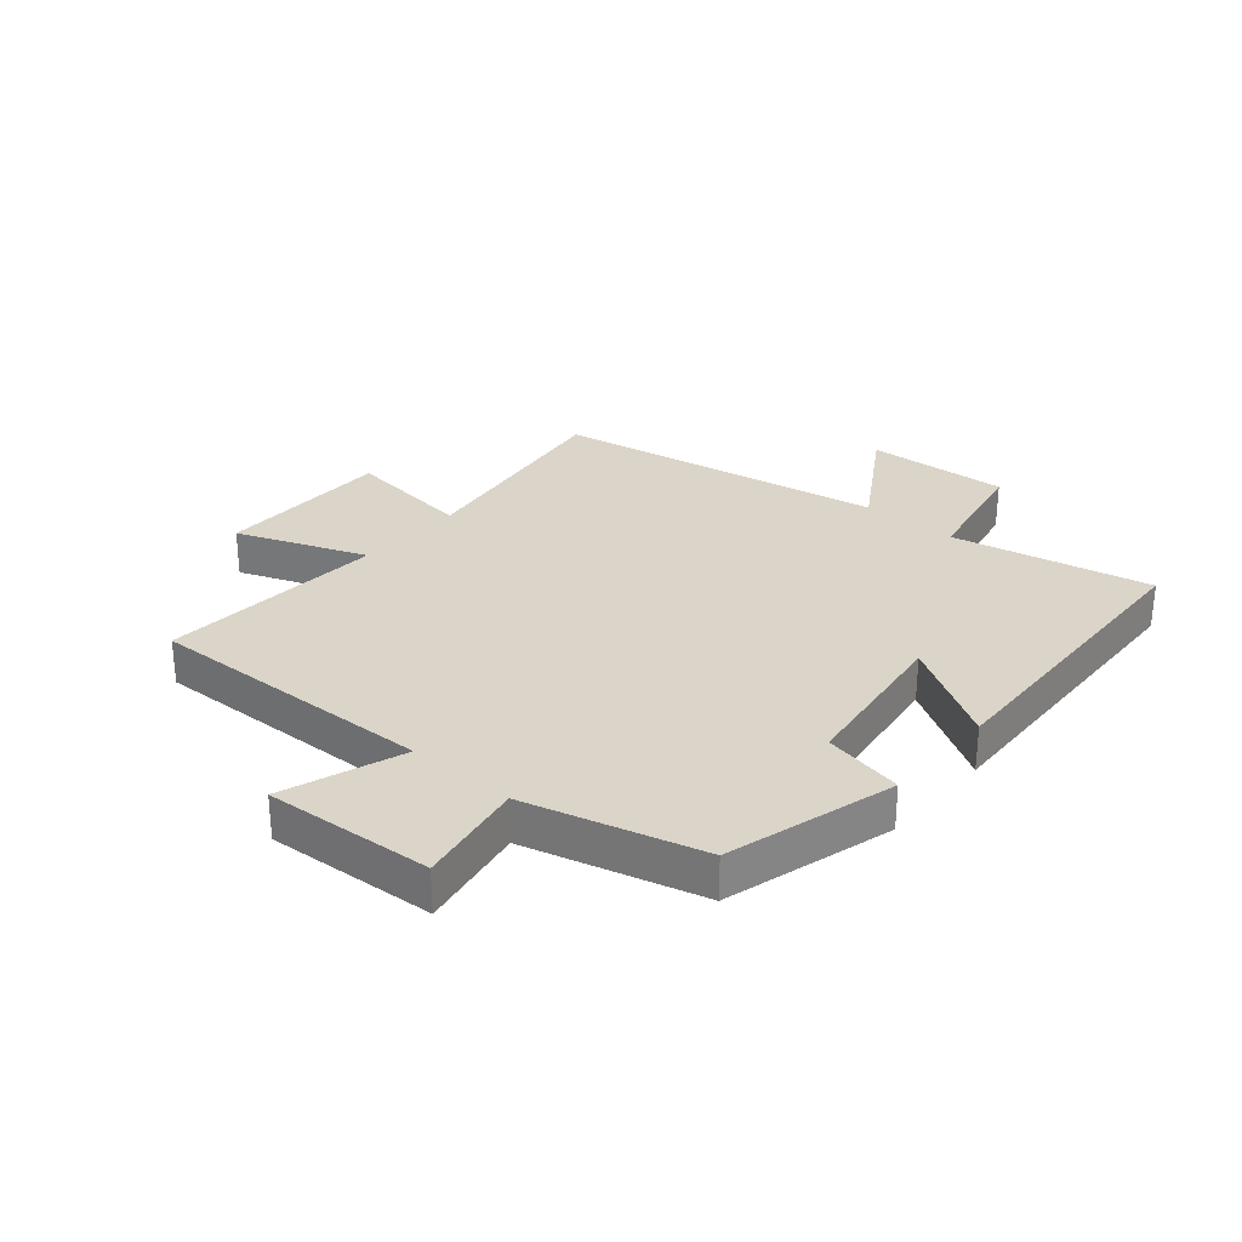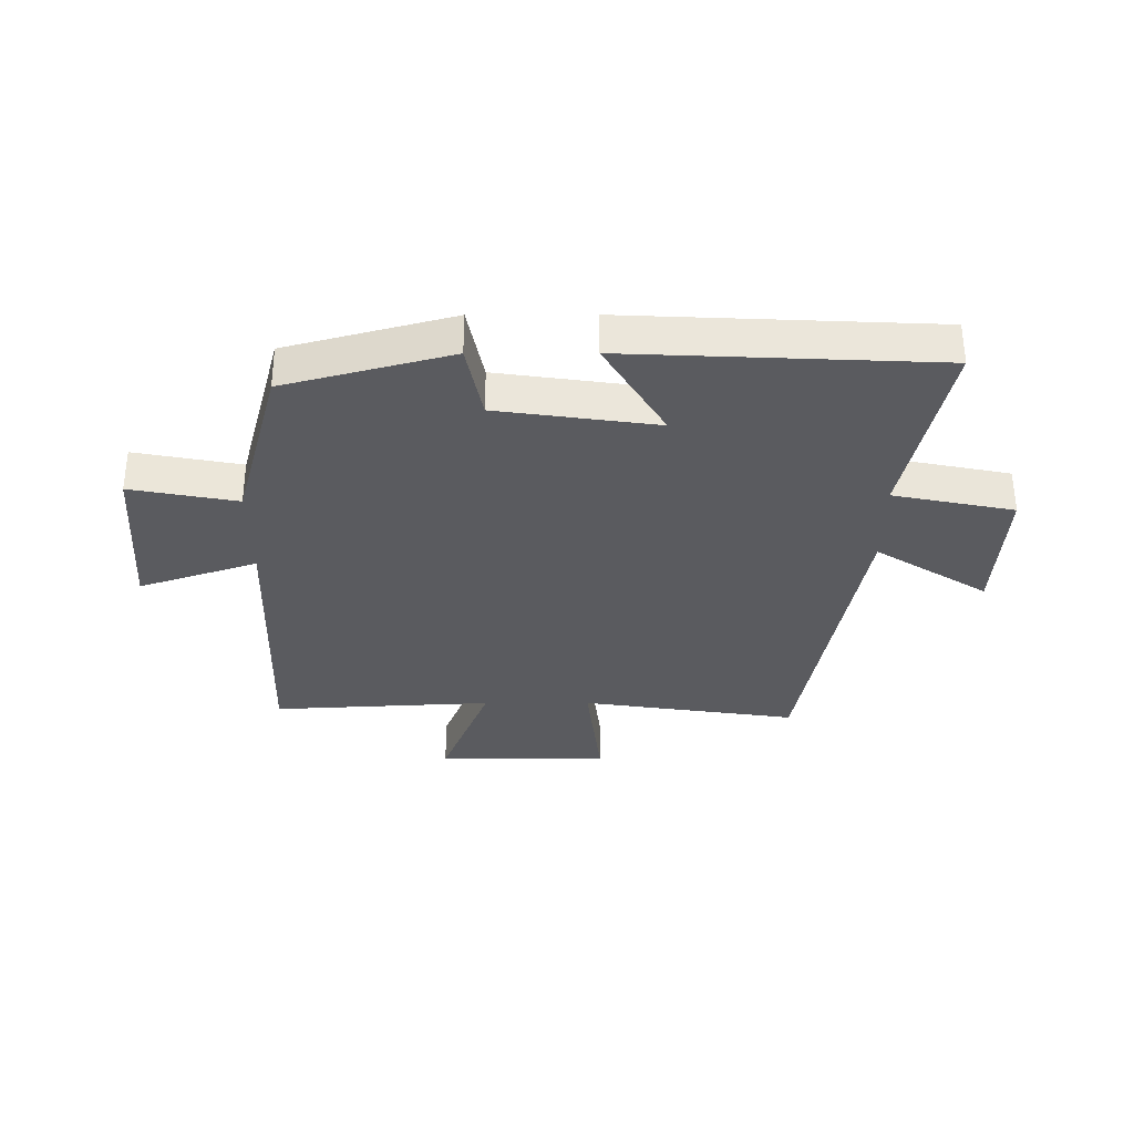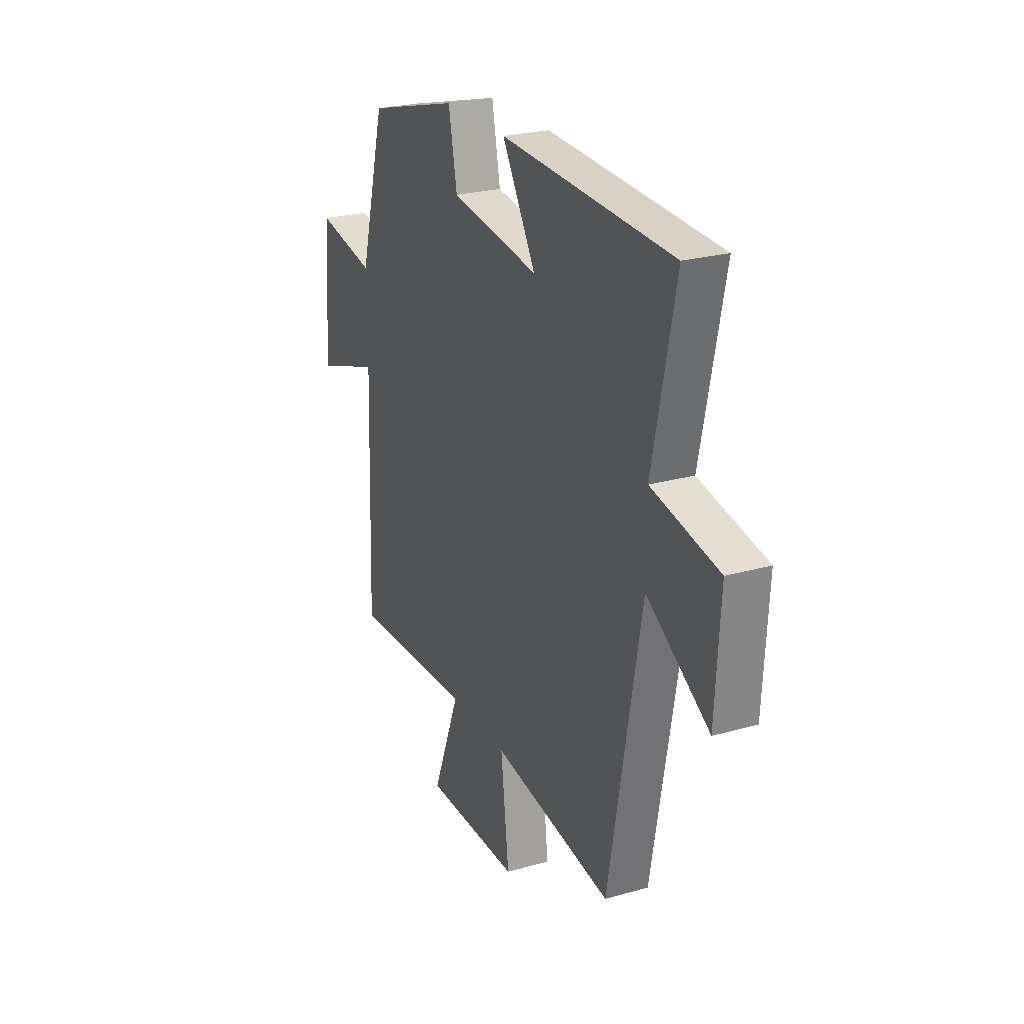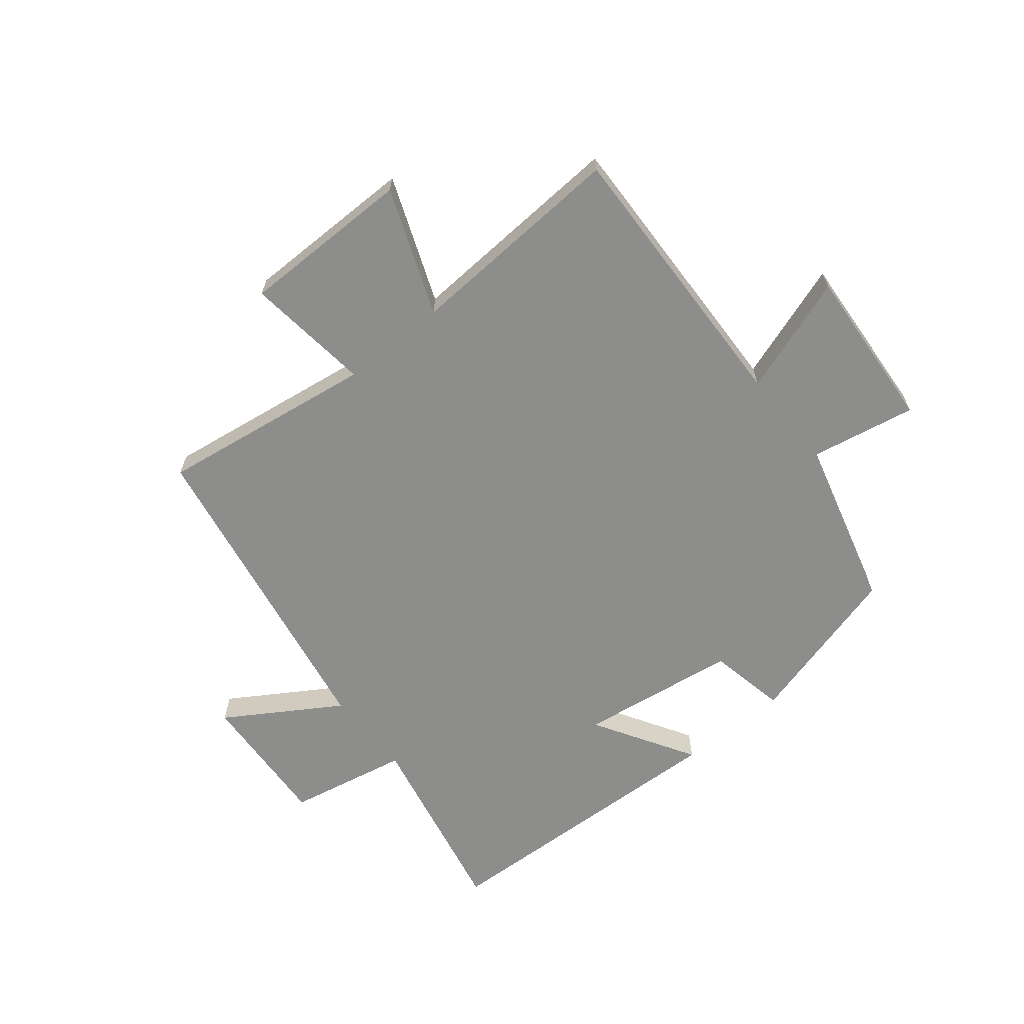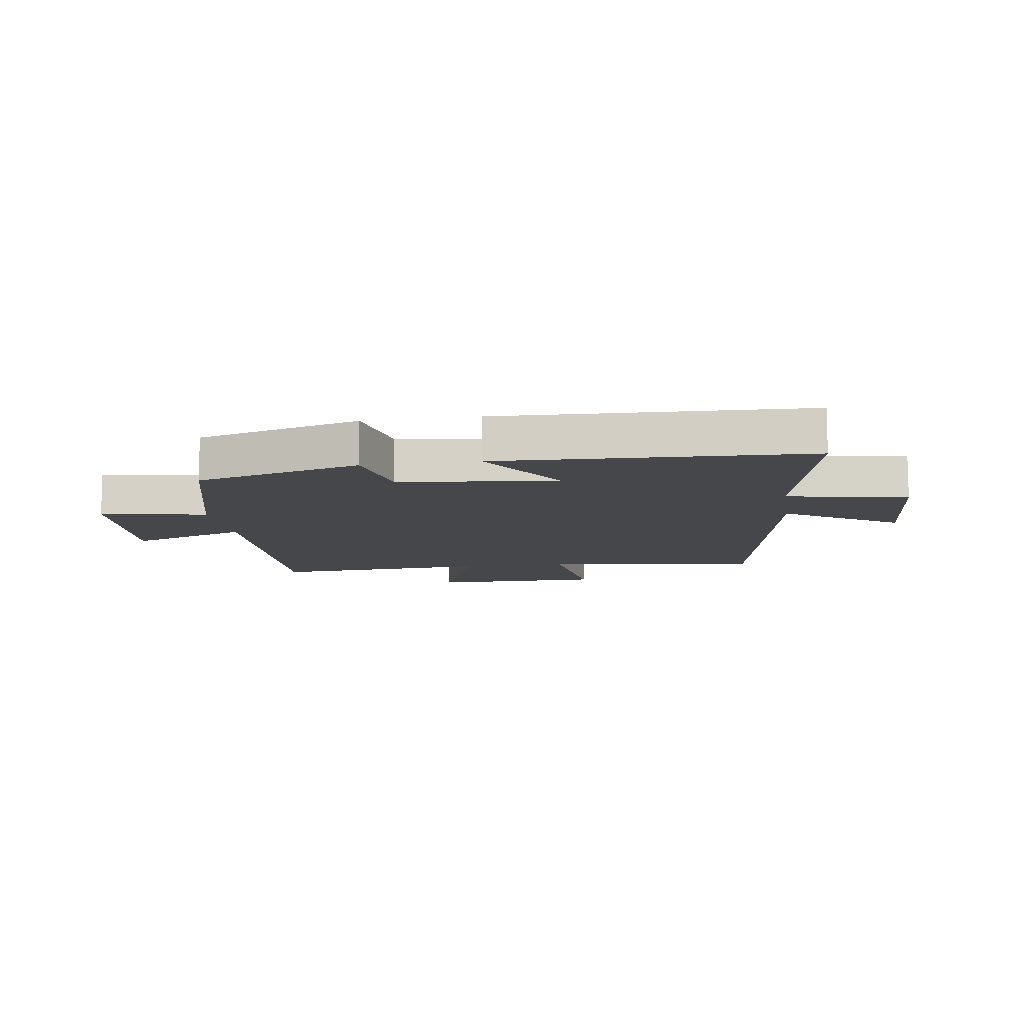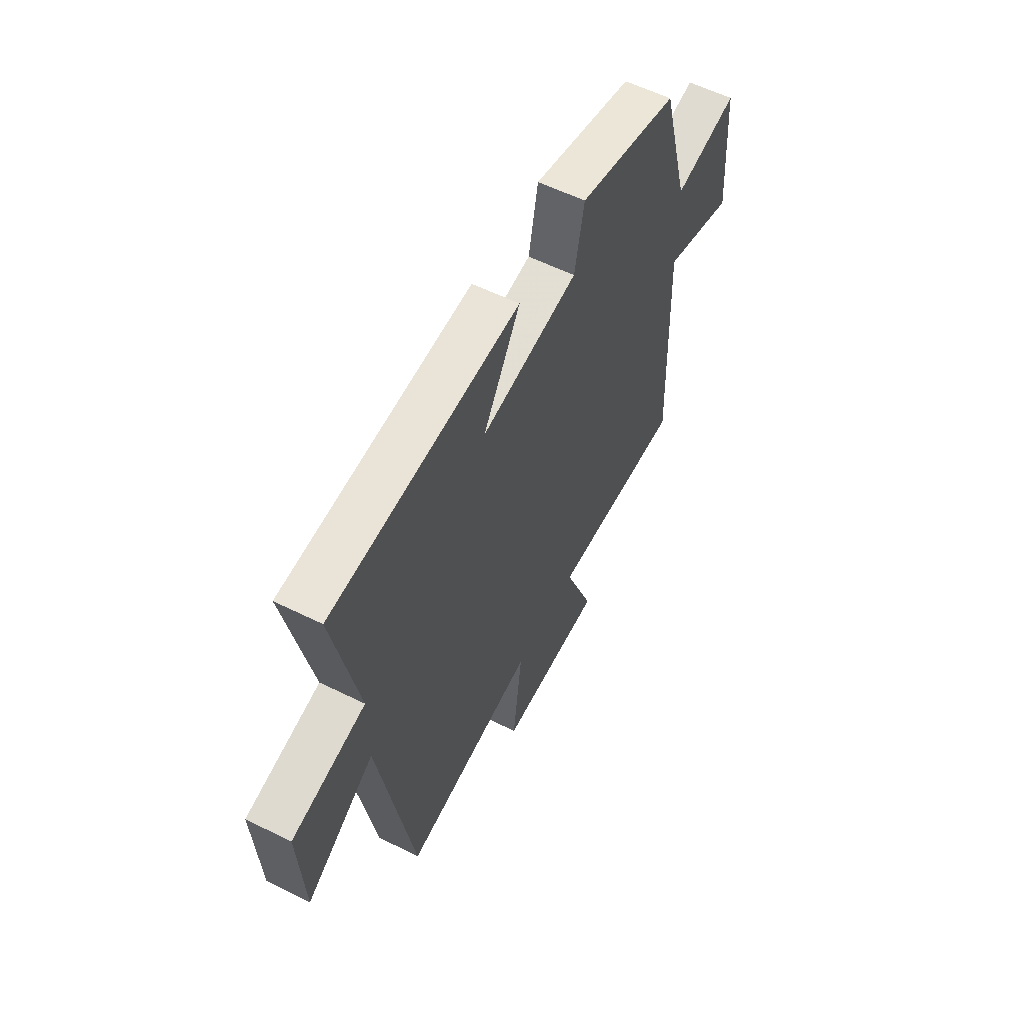
<metadata>
{"format":"obj","ext":"obj","renderer":"f3d","projection":"perspective","resolution":1024,"background":"white","views":[{"elev":29.1,"azim":-49.2,"up":"+Y"},{"elev":-33.0,"azim":0.1,"up":"+Y"},{"elev":24.9,"azim":65.2,"up":"+Z"},{"elev":-64.5,"azim":-140.9,"up":"+Y"},{"elev":-10.6,"azim":8.7,"up":"+Y"},{"elev":58.2,"azim":117.1,"up":"+Z"}]}
</metadata>
<code>
v 0.568 0.07 0.477
v 0.5 0.07 0.15
v 0.703 0.07 0.109
v 0.689 0.07 -0.127
v 0.5 0.07 -0.008
v 0.403 0.07 -0.554
v 0.038 0.07 -0.5
v 0.063 0.07 -0.712
v -0.227 0.07 -0.712
v -0.144 0.07 -0.5
v -0.517 0.07 -0.521
v -0.5 0.07 -0.041
v -0.699 0.07 -0.109
v -0.679 0.07 0.169
v -0.5 0.07 0.135
v -0.422 0.07 0.424
v -0.143 0.07 0.5
v -0.117 0.07 0.368
v 0.151 0.07 0.33
v 0.049 0.07 0.5
v 0.568 0 0.477
v 0.5 0 0.15
v 0.703 0 0.109
v 0.689 0 -0.127
v 0.5 0 -0.008
v 0.403 0 -0.554
v 0.038 0 -0.5
v 0.063 0 -0.712
v -0.227 0 -0.712
v -0.144 0 -0.5
v -0.517 0 -0.521
v -0.5 0 -0.041
v -0.699 0 -0.109
v -0.679 0 0.169
v -0.5 0 0.135
v -0.422 0 0.424
v -0.143 0 0.5
v -0.117 0 0.368
v 0.151 0 0.33
v 0.049 0 0.5
f 19 20 1 2
f 18 19 2
f 15 16 17 18
f 15 18 2
f 12 13 14 15
f 12 15 2 3
f 10 11 12
f 7 8 9 10
f 7 10 12
f 5 6 7 12
f 3 4 5
f 3 5 12
f 22 21 40 39
f 22 39 38
f 38 37 36 35
f 22 38 35
f 35 34 33 32
f 23 22 35 32
f 32 31 30
f 30 29 28 27
f 32 30 27
f 32 27 26 25
f 25 24 23
f 32 25 23
f 1 21 22 2
f 2 22 23 3
f 3 23 24 4
f 4 24 25 5
f 5 25 26 6
f 6 26 27 7
f 7 27 28 8
f 8 28 29 9
f 9 29 30 10
f 10 30 31 11
f 11 31 32 12
f 12 32 33 13
f 13 33 34 14
f 14 34 35 15
f 15 35 36 16
f 16 36 37 17
f 17 37 38 18
f 18 38 39 19
f 19 39 40 20
f 20 40 21 1

</code>
